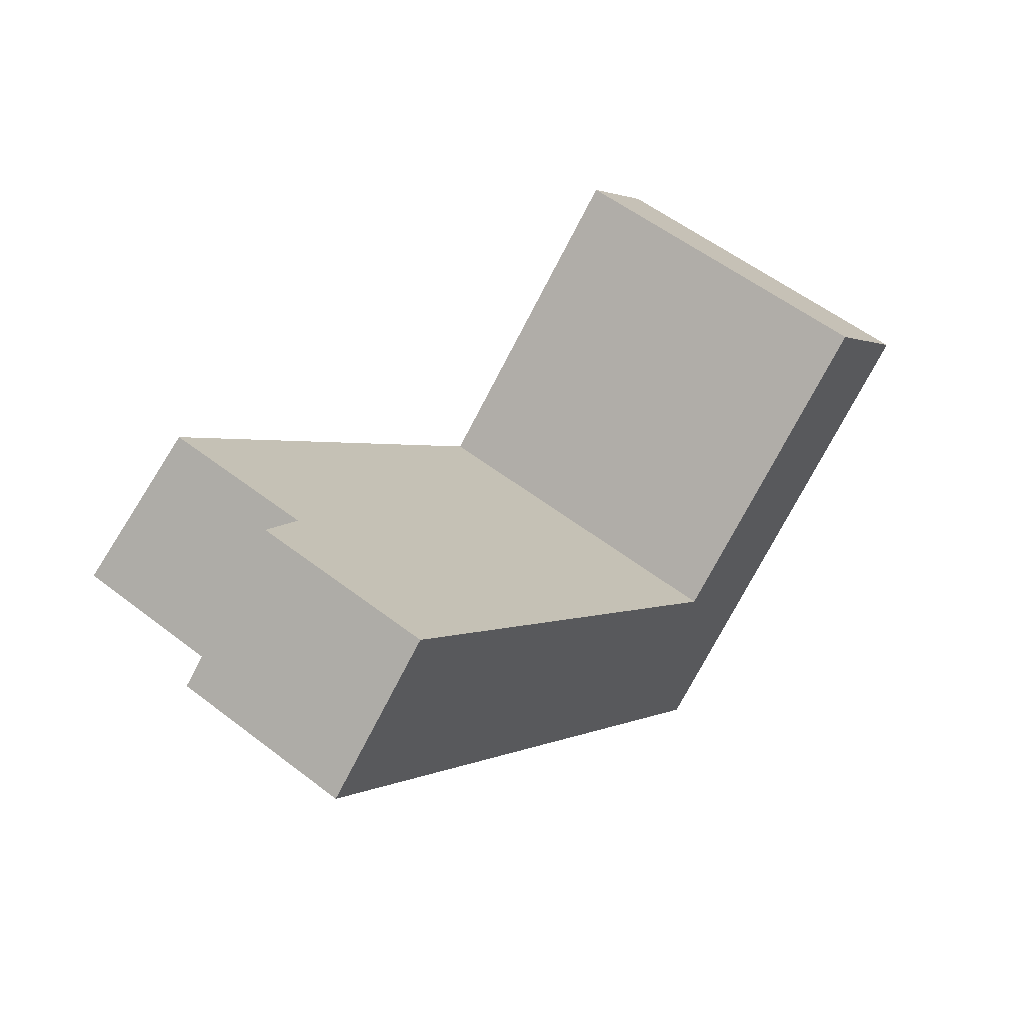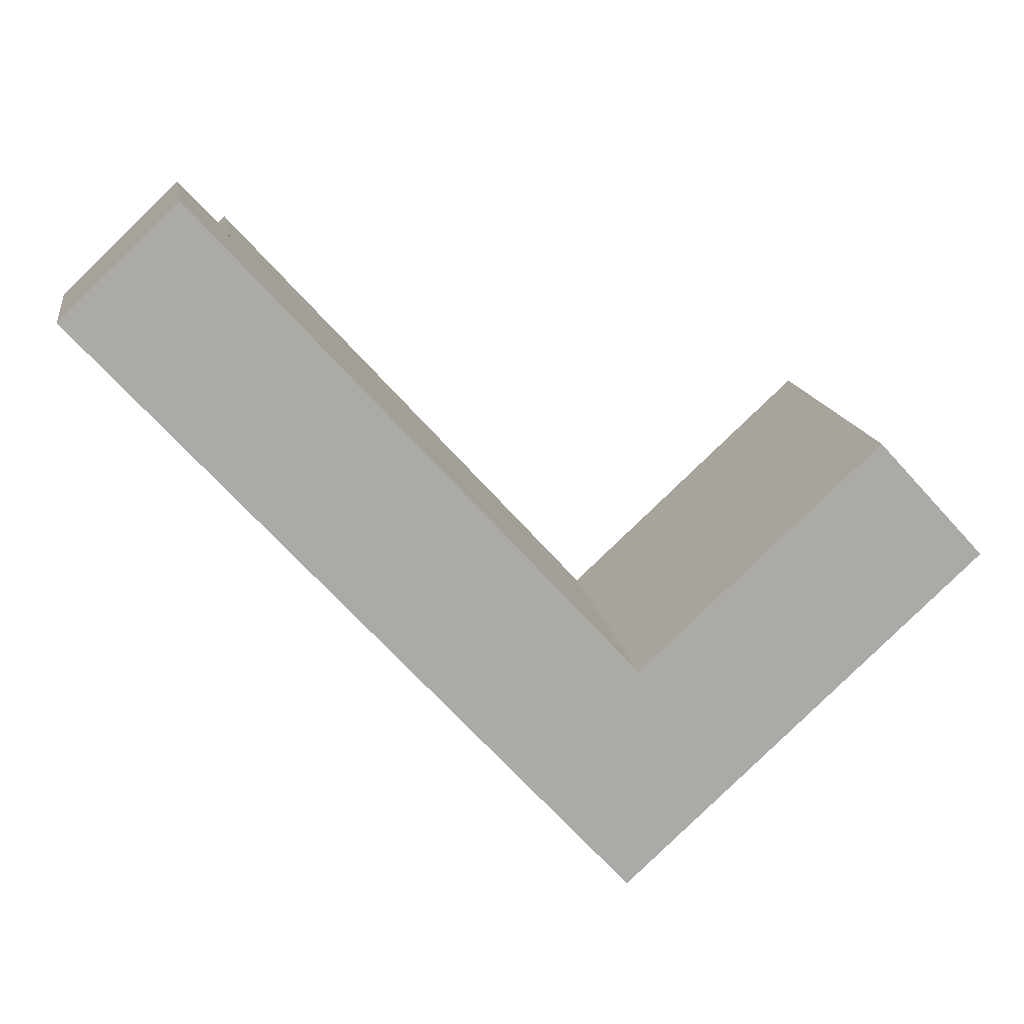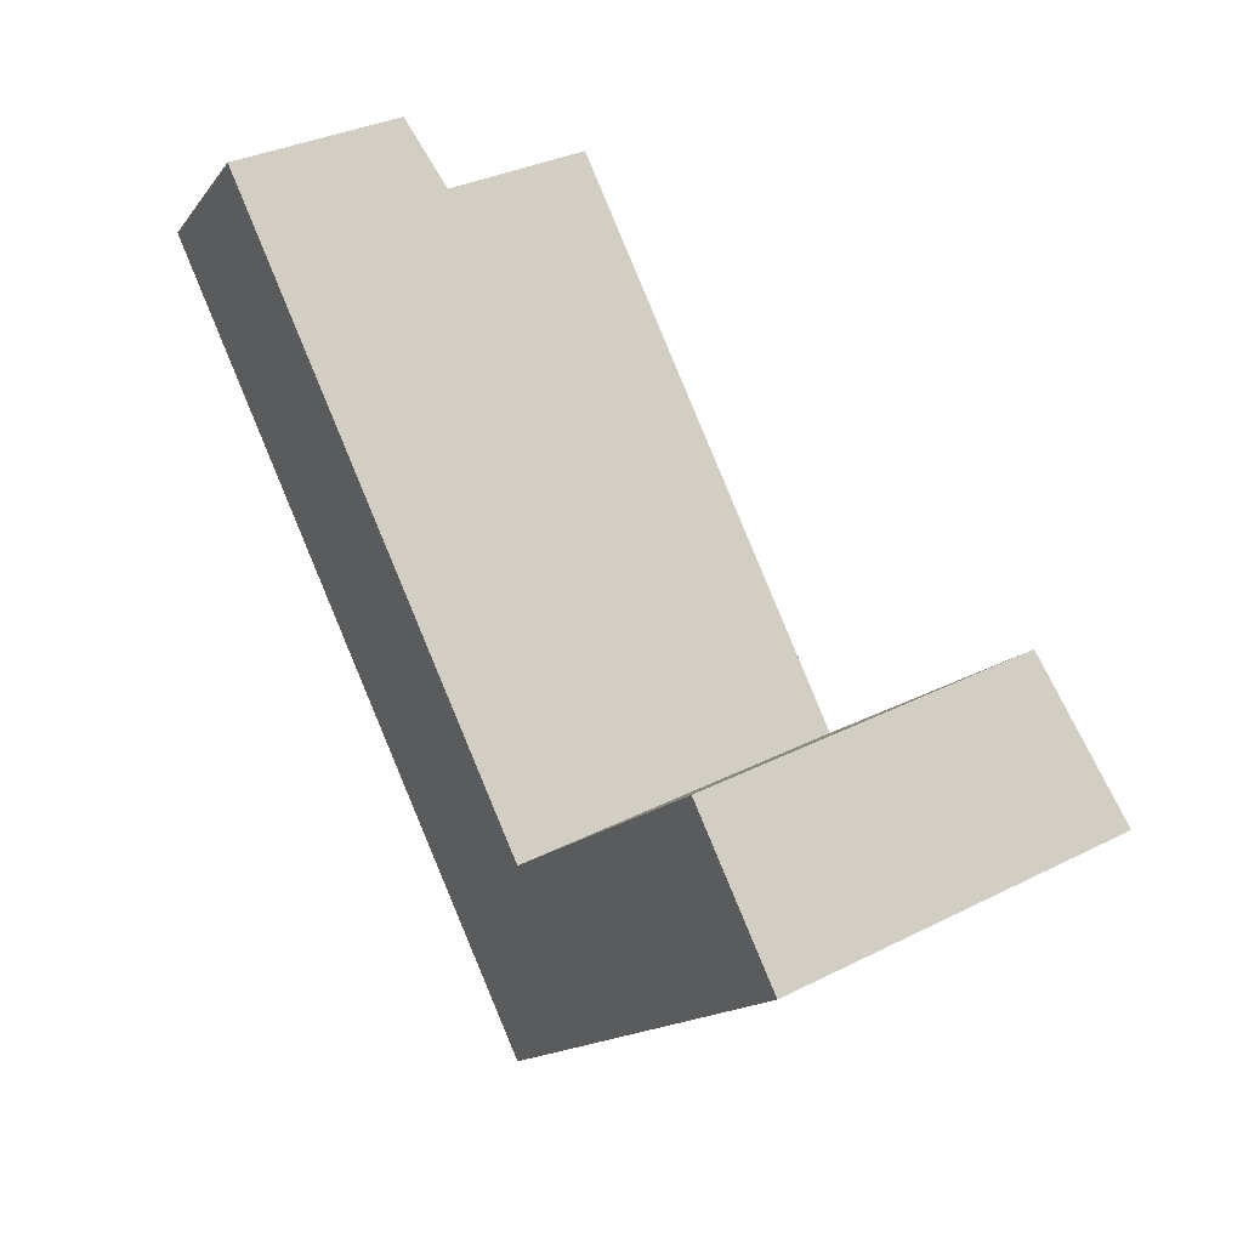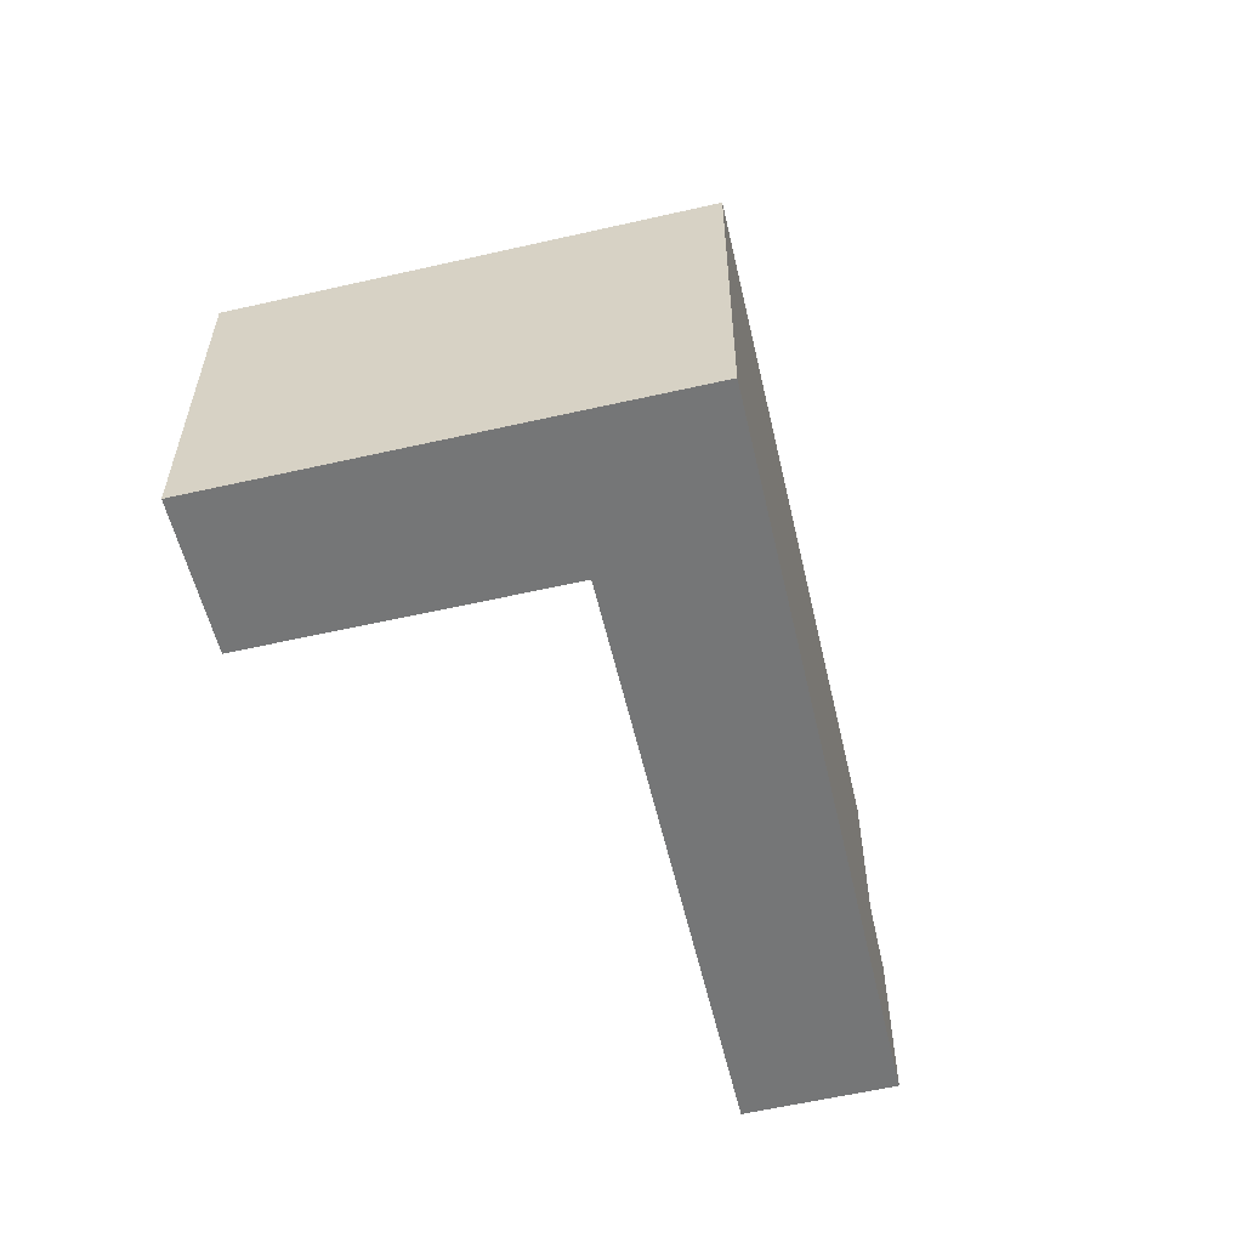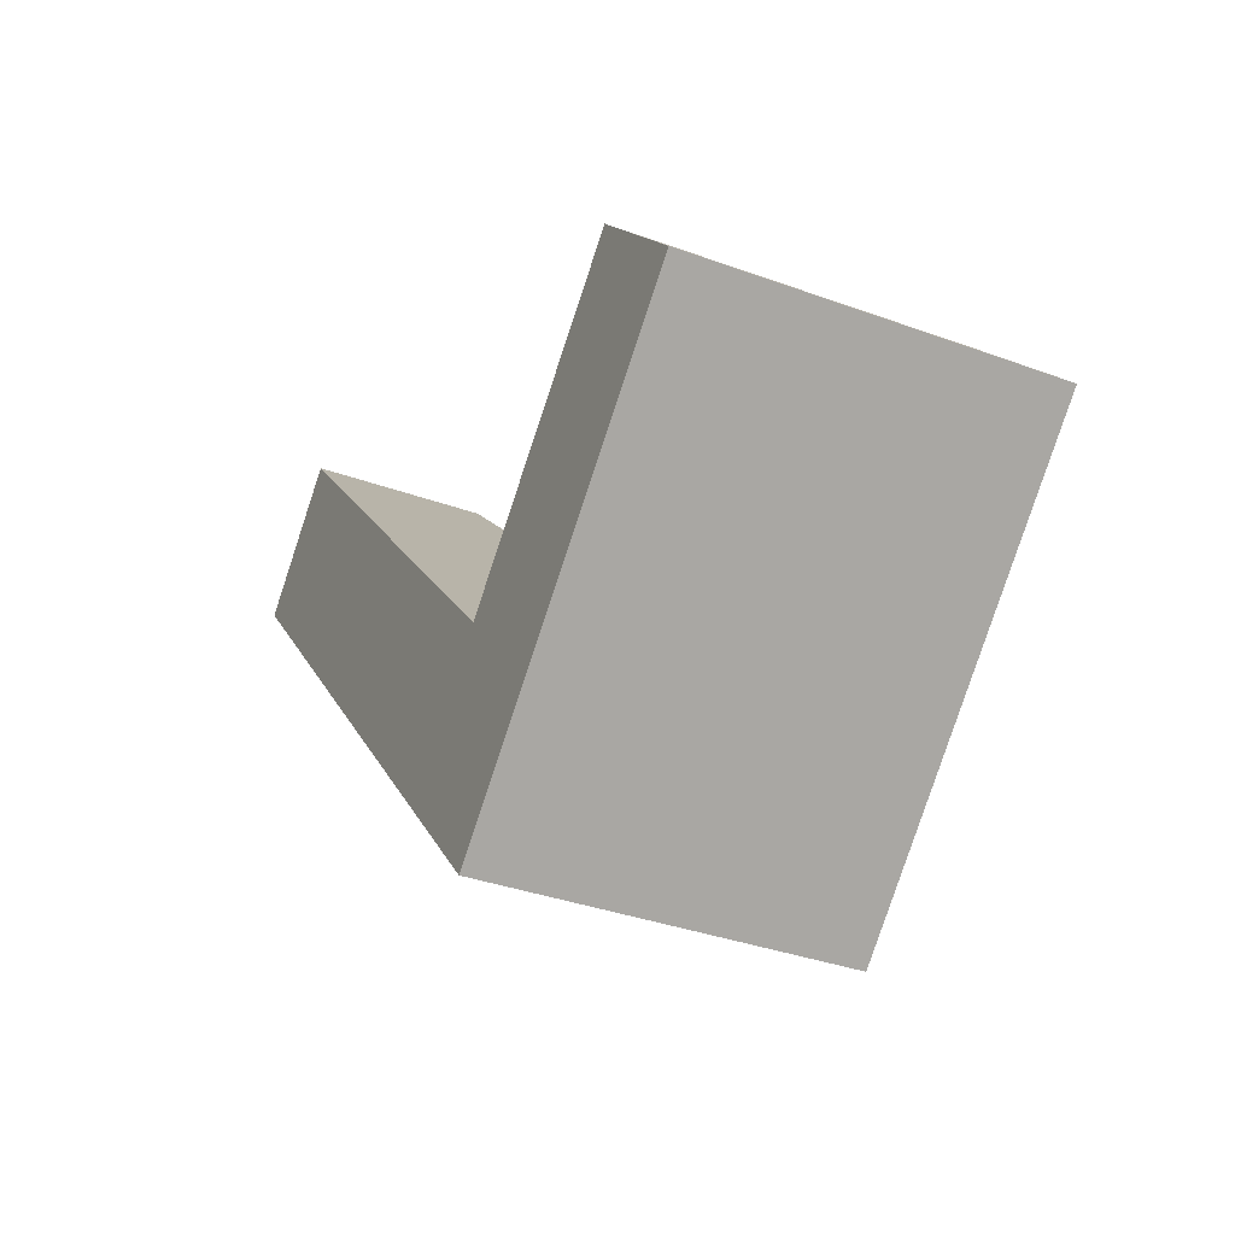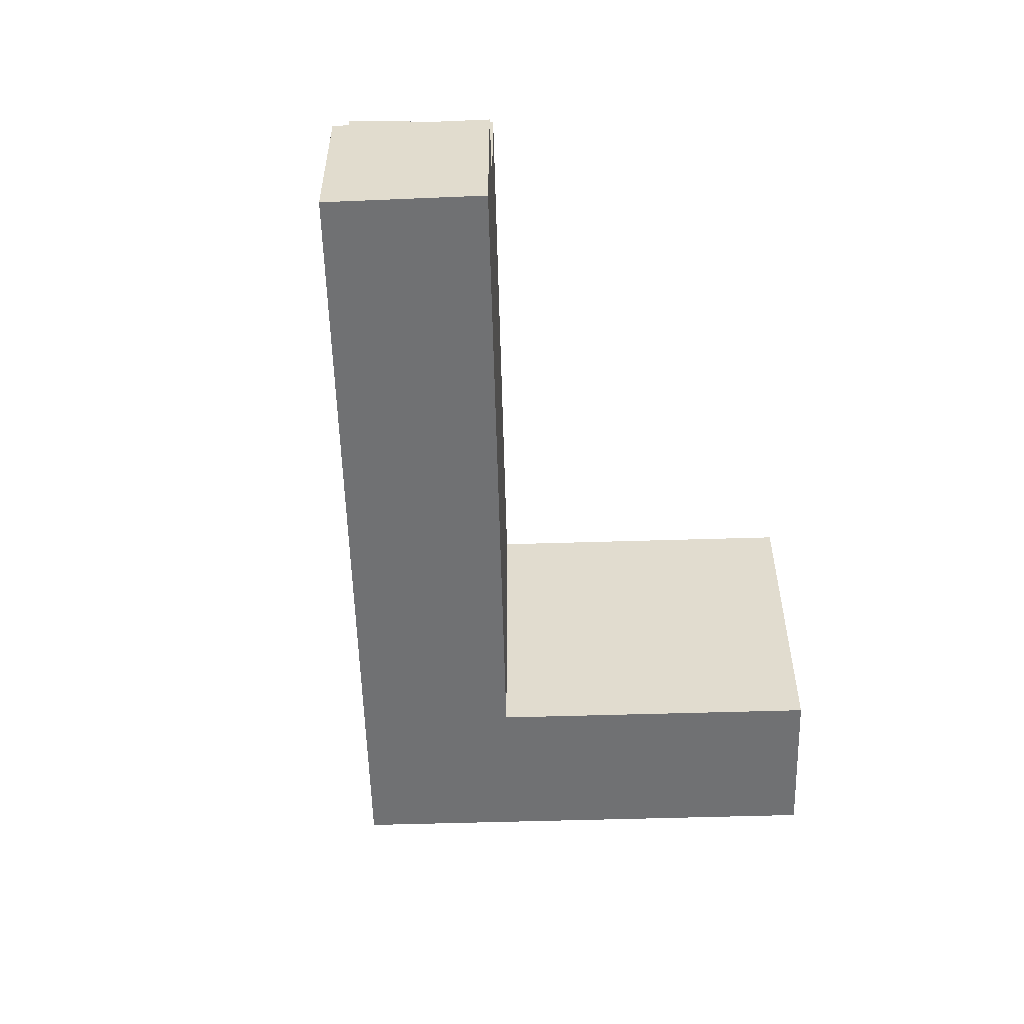
<metadata>
{"format":"obj","ext":"obj","renderer":"f3d","projection":"perspective","resolution":1024,"background":"white","views":[{"elev":55.4,"azim":-50.9,"up":"+Z"},{"elev":14.4,"azim":-9.0,"up":"+Z"},{"elev":33.4,"azim":55.3,"up":"+Z"},{"elev":-56.7,"azim":150.5,"up":"+Y"},{"elev":-35.8,"azim":64.4,"up":"+Z"},{"elev":-55.1,"azim":-41.0,"up":"+Y"}]}
</metadata>
<code>
v  0.0002181 10.23 -0.000324
v  2.901 1.942e-16 -3.172
v  0 0 0
v  25.55 1.711e-15 -27.94
v  31.92 2.137e-15 -34.9
v  2.901 11 -3.173
v  31.92 20.61 -34.9
v  2.902 20.61 -3.173
v  25.55 20.61 -27.94
v  53.1 9.336e-16 -15.25
v  38.8 20.61 -28.51
v  53.1 20.61 -15.25
v  38.8 1.746e-15 -28.51
v  32.44 19.6 -21.55
v  9.711 -2.018e-16 3.296
v  32.44 1.32e-15 -21.55
v  9.712 19.6 3.296
v  9.712 11 3.296
v  6.81 -3.961e-16 6.469
v  6.811 10.23 6.468
v  46.7 19.6 -8.315
v  46.7 5.091e-16 -8.315
g defaultobject
f 1 2 3
f 2 1 4
f 4 1 5
f 5 1 6
f 5 6 7
f 7 6 8
f 7 8 9
f 10 11 12
f 11 10 7
f 7 10 13
f 7 13 5
f 14 15 16
f 15 14 17
f 15 17 18
f 15 18 19
f 20 19 18
f 10 21 22
f 21 10 12
f 21 16 22
f 16 21 14
f 17 6 18
f 6 17 8
f 20 3 19
f 3 20 1
f 10 16 13
f 16 10 22
f 13 4 5
f 4 13 2
f 2 13 16
f 2 16 15
f 2 15 3
f 3 15 19
f 12 14 21
f 14 12 11
f 14 11 7
f 9 14 7
f 14 9 8
f 14 8 17
f 1 18 6
f 18 1 20

</code>
